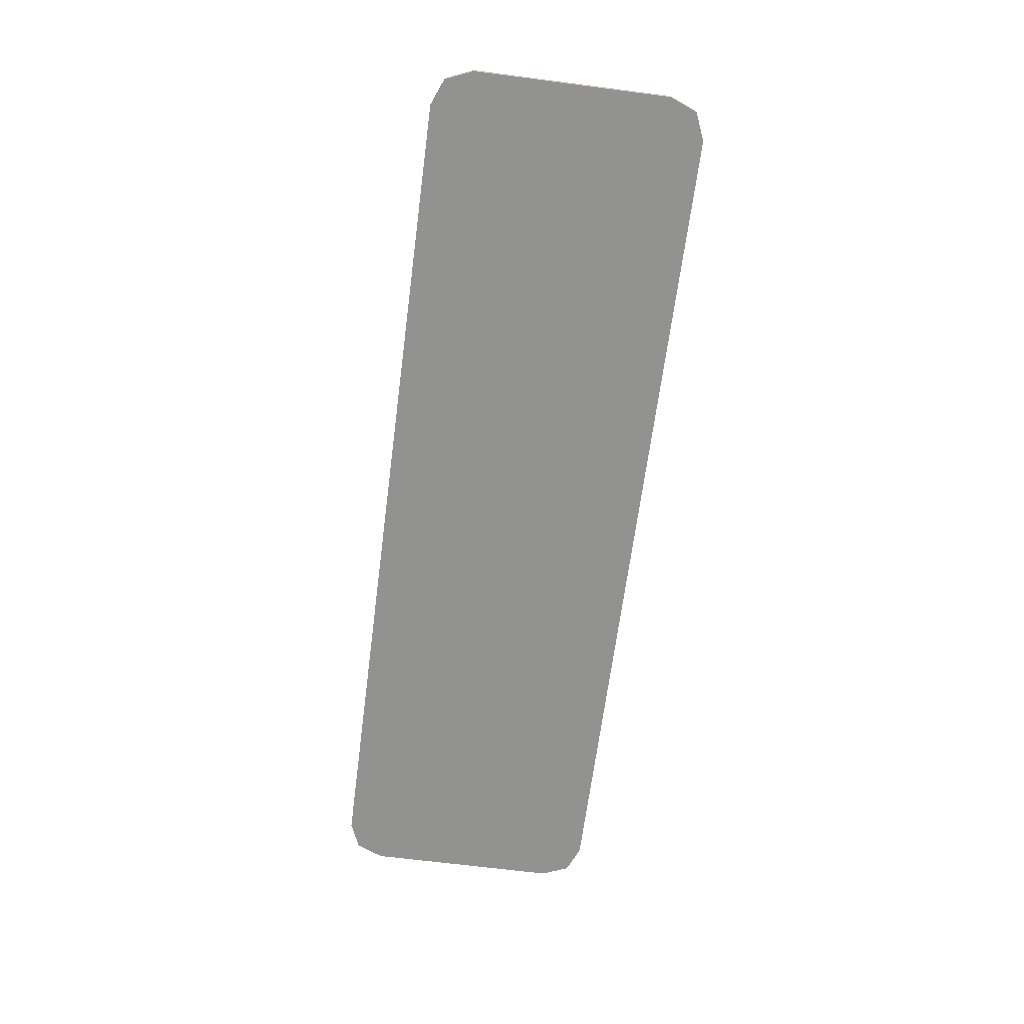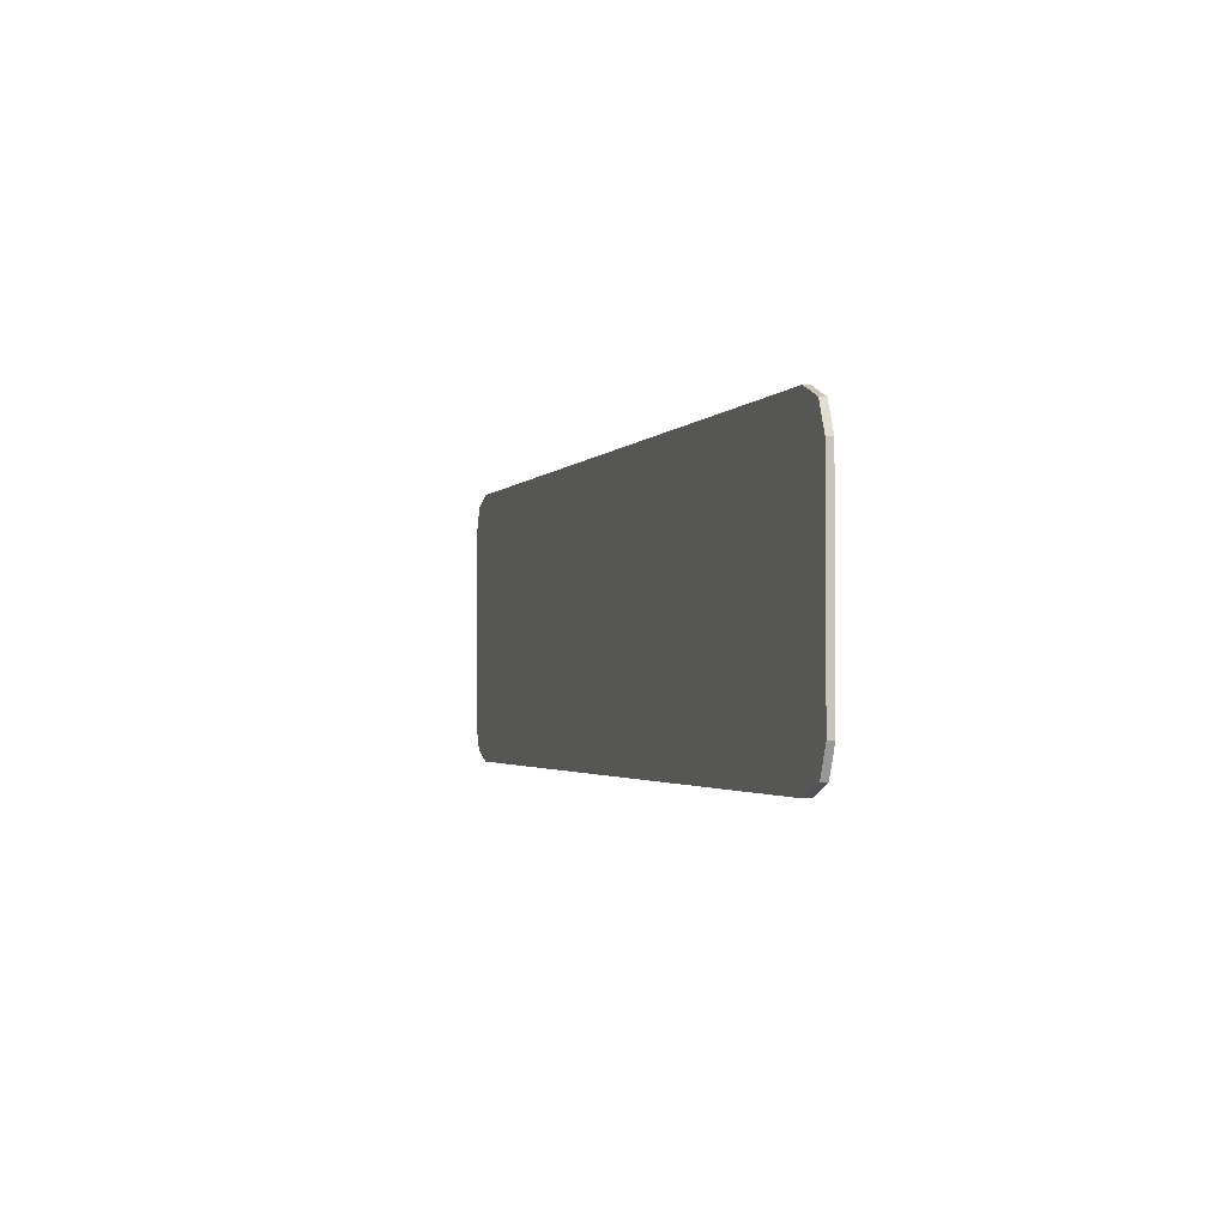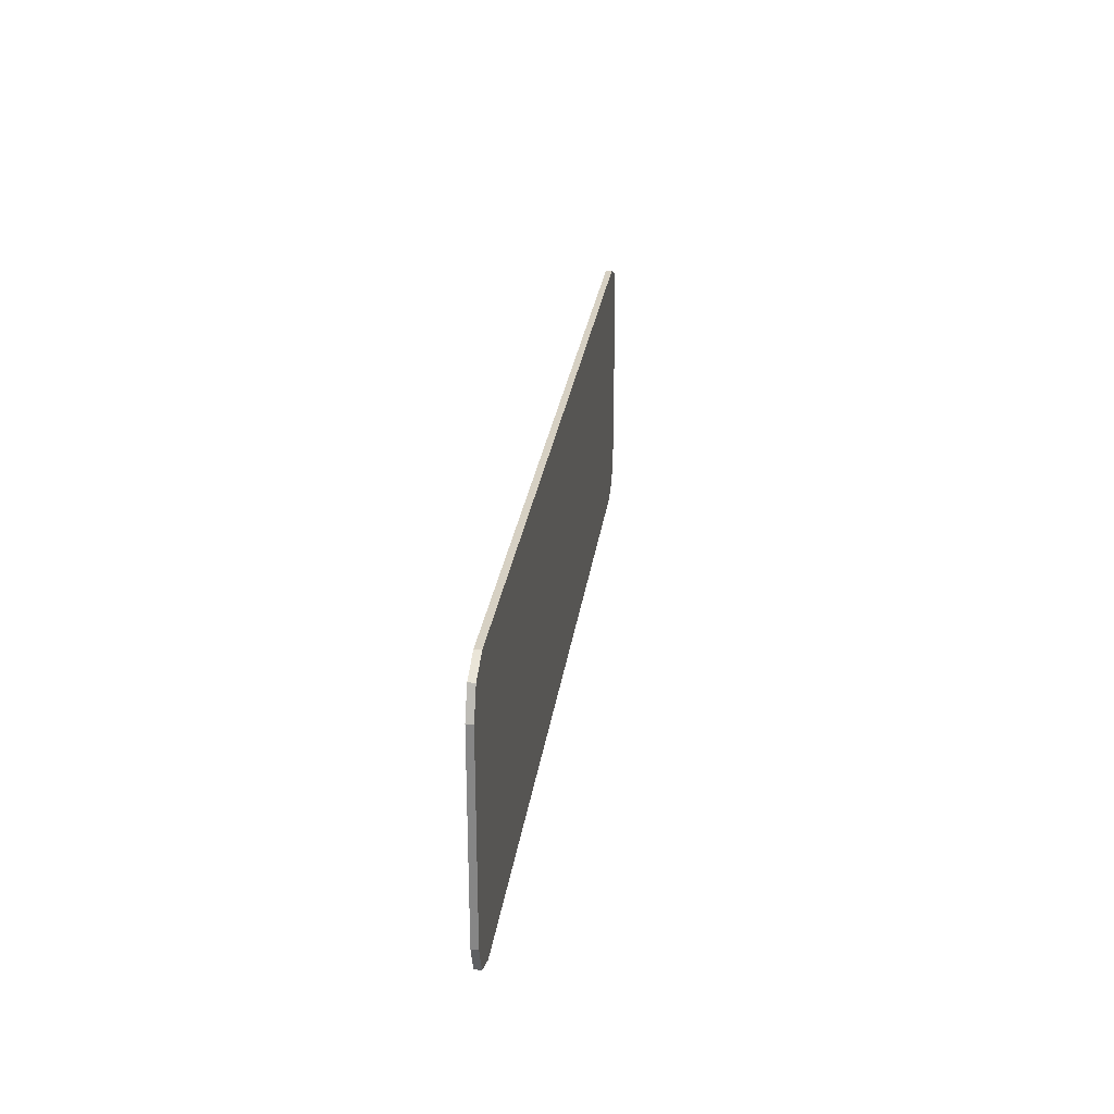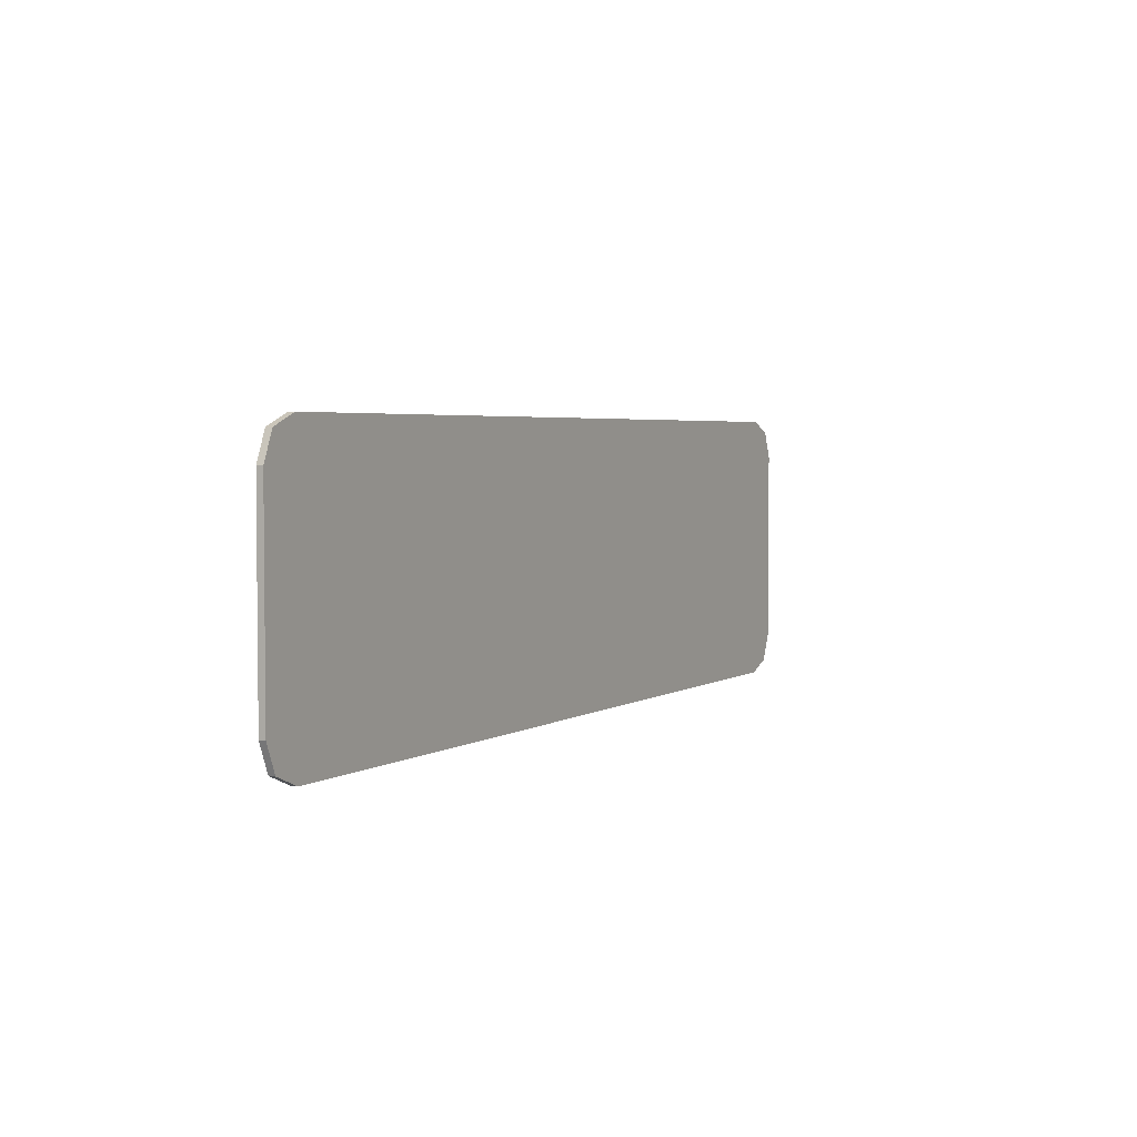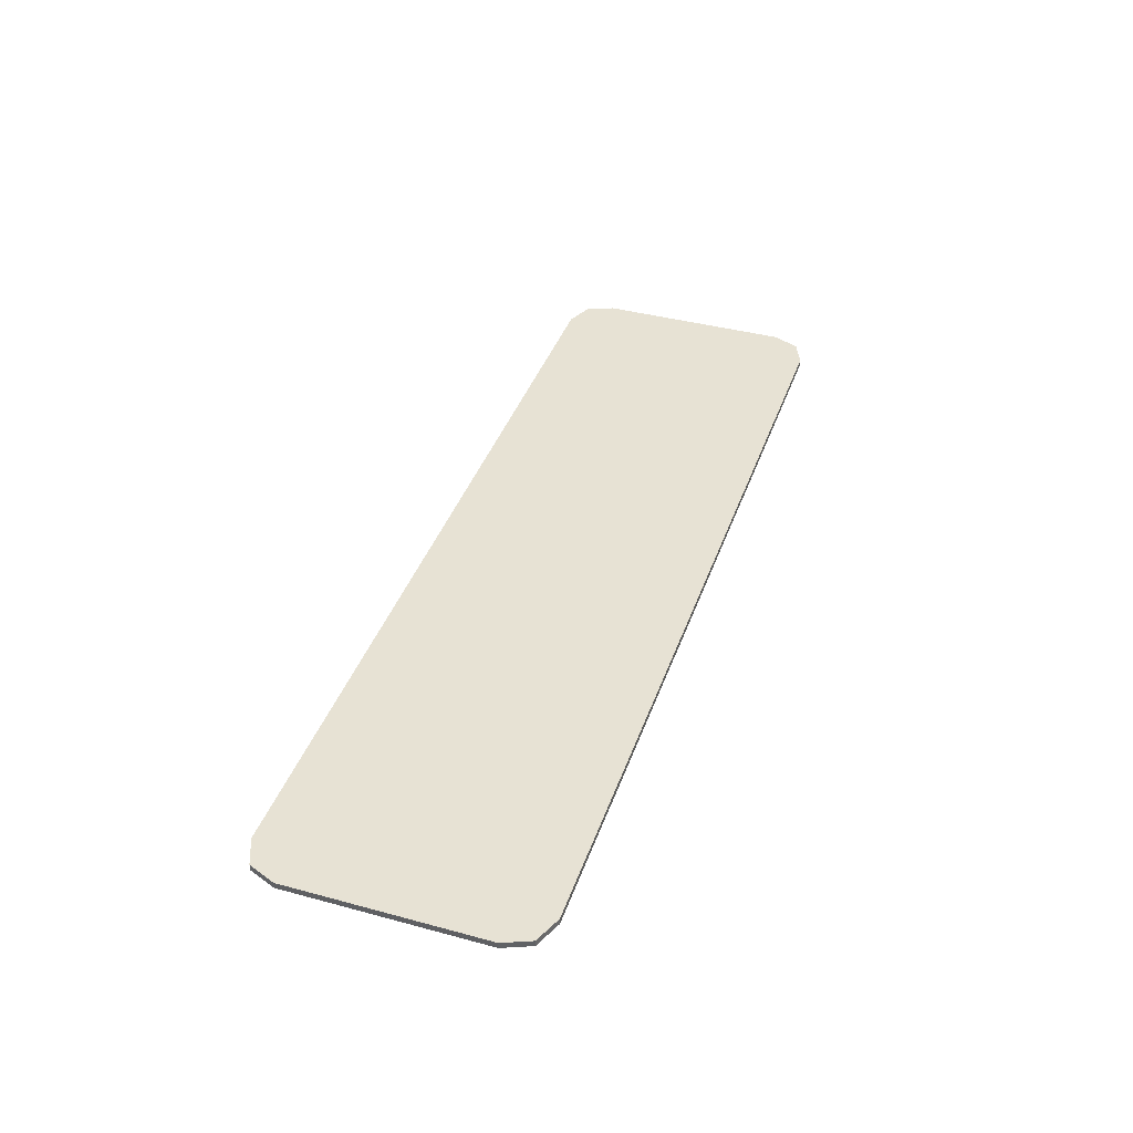
<metadata>
{"format":"obj","ext":"obj","renderer":"f3d","projection":"perspective","resolution":1024,"background":"white","views":[{"elev":-66.3,"azim":-97.4,"up":"+Y"},{"elev":-2.1,"azim":-107.5,"up":"+Z"},{"elev":26.5,"azim":-82.4,"up":"+Z"},{"elev":3.5,"azim":-61.9,"up":"+Z"},{"elev":39.8,"azim":108.5,"up":"+Y"}]}
</metadata>
<code>
v -0.9 0 0.19
v -0.878 0 0.243
v -0.825 0 0.265
v 0.9 0 0.19
v 0.878 0 0.243
v 0.825 0 0.265
v 0.9 0 -0.19
v 0.9 0 0.19
v -0.9 0 0.19
v -0.9 0 -0.19
v 0.9 0 -0.19
v 0.9 -0.0125 -0.19
v 0.9 -0.0125 0.19
v 0.9 0 0.19
v -0.9 0 0.19
v -0.9 -0.0125 0.19
v -0.9 -0.0125 -0.19
v -0.9 0 -0.19
v -0.9 0 -0.19
v -0.878 0 -0.243
v -0.825 0 -0.265
v 0.9 0 -0.19
v 0.878 0 -0.243
v 0.825 0 -0.265
v -0.878 0 0.243
v -0.9 0 0.19
v -0.9 -0.0125 0.19
v -0.878 -0.0125 0.243
v -0.825 0 0.265
v -0.878 0 0.243
v -0.878 -0.0125 0.243
v -0.825 -0.0125 0.265
v 0.878 0 0.243
v 0.9 0 0.19
v 0.9 -0.0125 0.19
v 0.878 -0.0125 0.243
v 0.825 0 0.265
v 0.878 0 0.243
v 0.878 -0.0125 0.243
v 0.825 -0.0125 0.265
v -0.878 0 -0.243
v -0.9 0 -0.19
v -0.9 -0.0125 -0.19
v -0.878 -0.0125 -0.243
v -0.825 0 -0.265
v -0.878 0 -0.243
v -0.878 -0.0125 -0.243
v -0.825 -0.0125 -0.265
v 0.878 0 -0.243
v 0.9 0 -0.19
v 0.9 -0.0125 -0.19
v 0.878 -0.0125 -0.243
v 0.825 0 -0.265
v 0.878 0 -0.243
v 0.878 -0.0125 -0.243
v 0.825 -0.0125 -0.265
v -0.9 -0.0125 0.19
v -0.878 -0.0125 0.243
v -0.825 -0.0125 0.265
v 0.9 -0.0125 0.19
v 0.878 -0.0125 0.243
v 0.825 -0.0125 0.265
v -0.355 -0.0125 0.17
v -0.4048 -0.0125 0.1202
v -0.355 -0.0125 0
v -0.355 -0.0125 0.17
v -0.525 -0.0125 0.17
v -0.4048 -0.0125 0.1202
v -0.695 -0.0125 0.17
v -0.6452 -0.0125 0.1202
v -0.525 -0.0125 0.17
v -0.695 -0.0125 0.17
v -0.695 -0.0125 0
v -0.6452 -0.0125 0.1202
v -0.695 -0.0125 -0.17
v -0.6452 -0.0125 -0.1202
v -0.695 -0.0125 0
v -0.695 -0.0125 -0.17
v -0.525 -0.0125 -0.17
v -0.6452 -0.0125 -0.1202
v -0.355 -0.0125 -0.17
v -0.4048 -0.0125 -0.1202
v -0.525 -0.0125 -0.17
v -0.355 -0.0125 -0.17
v -0.355 -0.0125 0
v -0.4048 -0.0125 -0.1202
v -0.9 -0.0125 -0.19
v -0.878 -0.0125 -0.243
v -0.825 -0.0125 -0.265
v 0.9 -0.0125 -0.19
v 0.878 -0.0125 -0.243
v 0.825 -0.0125 -0.265
v 0.825 0 0.265
v 0.9 0 0.19
v -0.9 0 0.19
v -0.825 0 0.265
v 0.825 0 -0.265
v -0.825 0 -0.265
v -0.9 0 -0.19
v 0.9 0 -0.19
v -0.825 0 0.265
v -0.825 -0.0125 0.265
v 0 -0.0125 0.265
v -0.825 0 0.265
v 0 -0.0125 0.265
v 0.2 -0.0125 0.265
v 0.825 0 0.265
v 0.825 0 0.265
v 0.2 -0.0125 0.265
v 0.825 -0.0125 0.265
v -0.825 0 -0.265
v 0 -0.0125 -0.265
v -0.825 -0.0125 -0.265
v -0.825 0 -0.265
v 0.825 0 -0.265
v 0.2 -0.0125 -0.265
v 0 -0.0125 -0.265
v 0.825 0 -0.265
v 0.825 -0.0125 -0.265
v 0.2 -0.0125 -0.265
v -0.825 -0.0125 0.265
v -0.695 -0.0125 0.17
v -0.525 -0.0125 0.17
v -0.825 -0.0125 0.265
v -0.525 -0.0125 0.17
v -0.355 -0.0125 0.17
v 0 -0.0125 0.265
v -0.695 -0.0125 0
v -0.695 -0.0125 0.17
v -0.825 -0.0125 0.265
v -0.9 -0.0125 0.19
v -0.695 -0.0125 0
v -0.9 -0.0125 0.19
v -0.9 -0.0125 -0.19
v -0.695 -0.0125 0
v -0.9 -0.0125 -0.19
v -0.825 -0.0125 -0.265
v -0.695 -0.0125 -0.17
v -0.355 -0.0125 0
v 0 -0.0125 0.265
v -0.355 -0.0125 0.17
v -0.355 -0.0125 0
v 0 -0.0125 -0.265
v 0 -0.0125 0.265
v -0.355 -0.0125 0
v -0.355 -0.0125 -0.17
v 0 -0.0125 -0.265
v -0.825 -0.0125 -0.265
v -0.525 -0.0125 -0.17
v -0.695 -0.0125 -0.17
v -0.825 -0.0125 -0.265
v 0 -0.0125 -0.265
v -0.355 -0.0125 -0.17
v -0.525 -0.0125 -0.17
v 0.825 -0.0125 0.265
v 0.2 -0.0125 0.265
v 0.2 -0.0125 -0.265
v 0.825 -0.0125 -0.265
v 0.825 -0.0125 0.265
v 0.825 -0.0125 -0.265
v 0.9 -0.0125 -0.19
v 0.9 -0.0125 0.19
v 0 -0.0125 0.265
v 0 -0.0125 -0.265
v 0.2 -0.0125 -0.265
v 0.2 -0.0125 0.265
g mesh7309652
f 1 2 3
g mesh7309654
f 4 6 5
g mesh7309656
f 7 9 8
f 9 7 10
f 11 13 12
f 13 11 14
f 15 17 16
f 17 15 18
g mesh7309658
f 19 21 20
g mesh7309660
f 22 23 24
g mesh7309662
f 25 26 27
f 27 28 25
f 29 30 31
f 31 32 29
g mesh7309664
f 33 35 34
f 35 33 36
f 37 39 38
f 39 37 40
g mesh7309666
f 41 43 42
f 43 41 44
f 45 47 46
f 47 45 48
g mesh7309668
f 49 50 51
f 51 52 49
f 53 54 55
f 55 56 53
g mesh7309670
f 57 59 58
g mesh7309672
f 60 61 62
g mesh7309674
f 63 64 65
f 66 67 68
f 69 70 71
f 72 73 74
f 75 76 77
f 78 79 80
f 81 82 83
f 84 85 86
g mesh7309676
f 87 88 89
g mesh7309678
f 90 92 91
f 93 94 95
f 95 96 93
f 97 98 99
f 99 100 97
f 101 102 103
f 104 105 106
f 106 107 104
f 108 109 110
f 111 112 113
f 114 115 116
f 116 117 114
f 118 119 120
f 121 122 123
f 124 125 126
f 126 127 124
f 128 129 130
f 130 131 128
f 132 133 134
f 135 136 137
f 137 138 135
f 139 140 141
f 142 143 144
f 145 146 147
f 148 149 150
f 151 152 153
f 153 154 151
f 155 156 157
f 157 158 155
f 159 160 161
f 161 162 159
f 163 164 165
f 165 166 163

</code>
